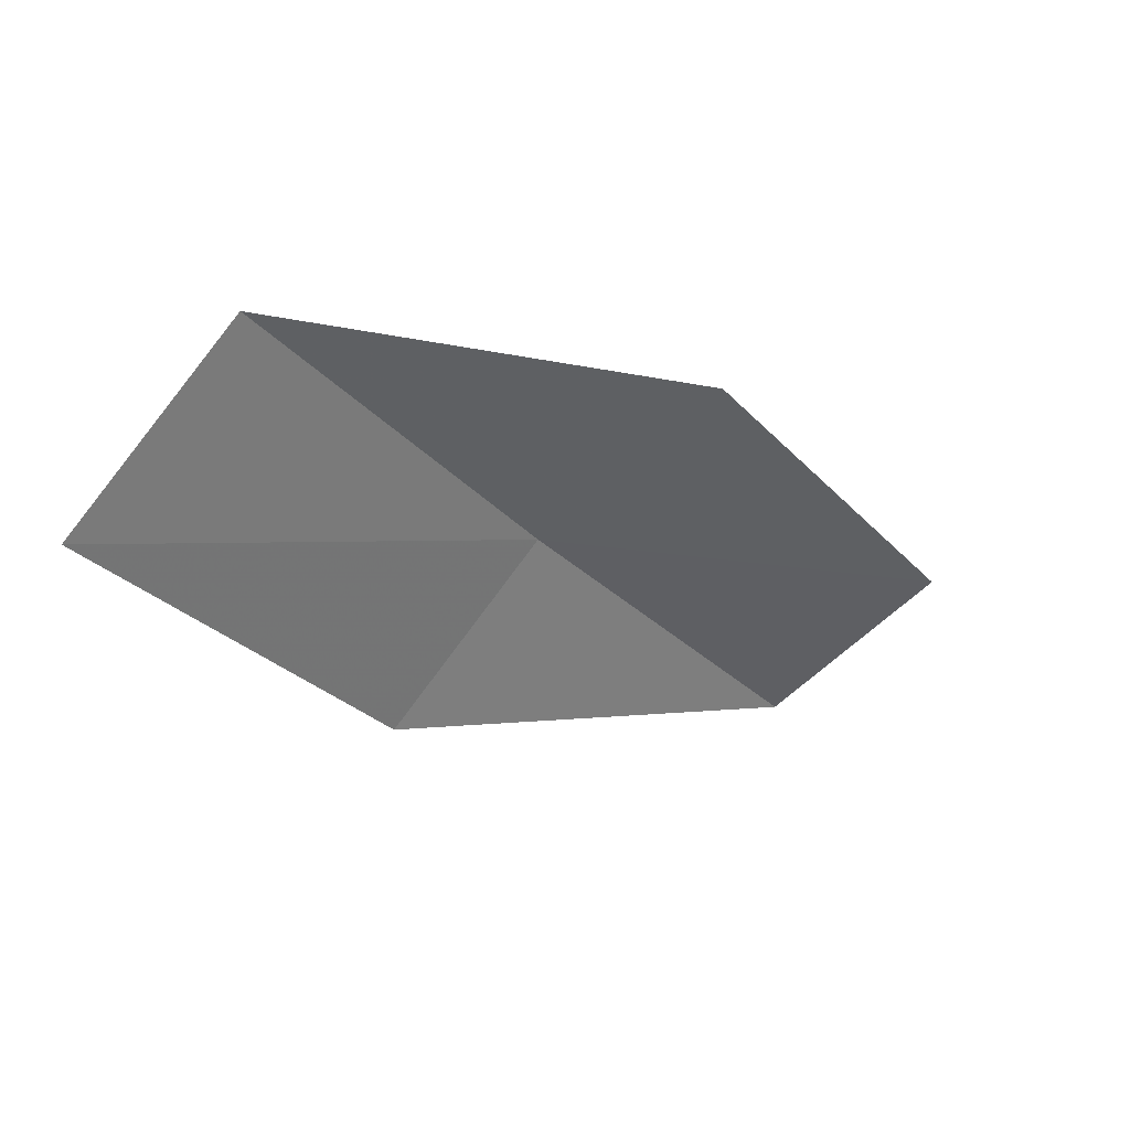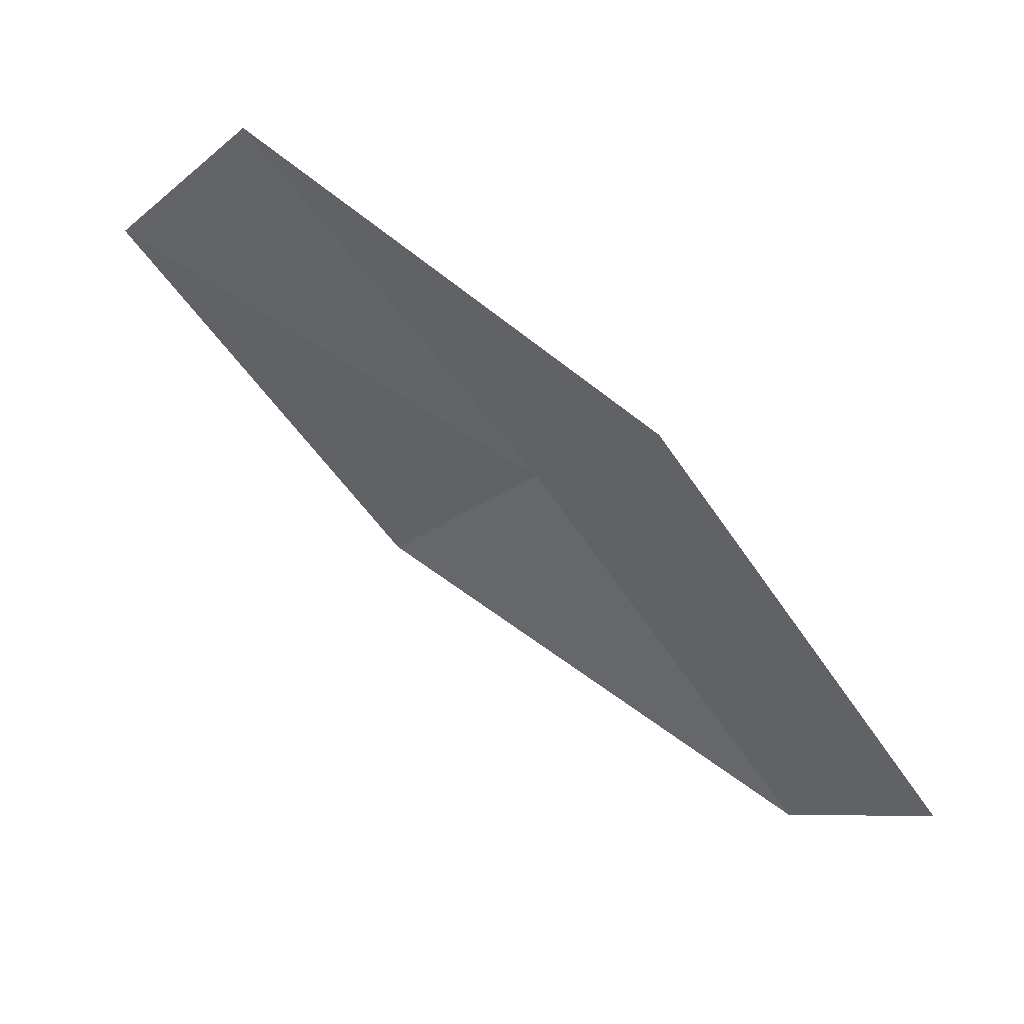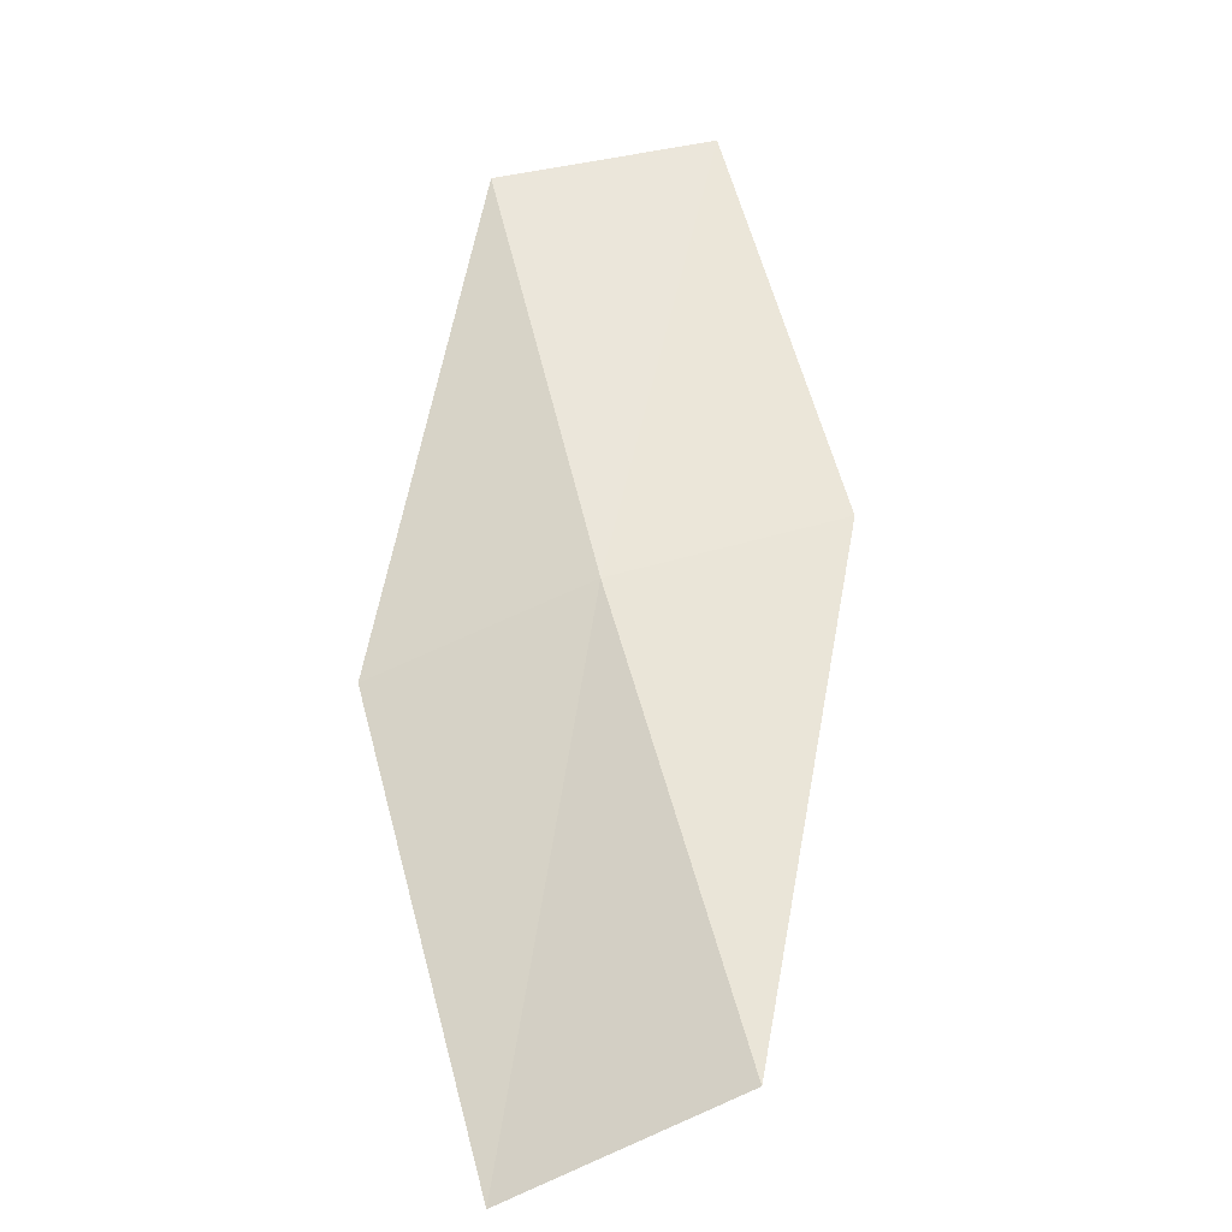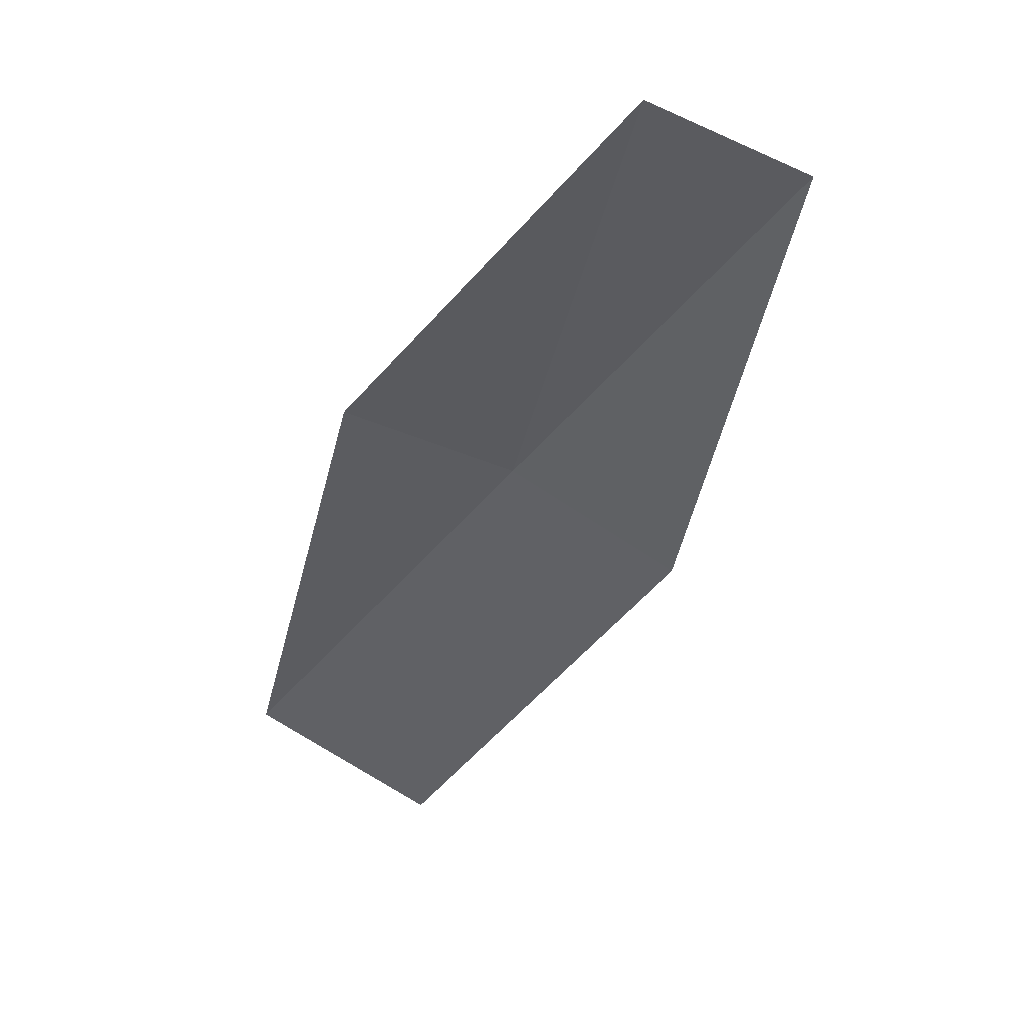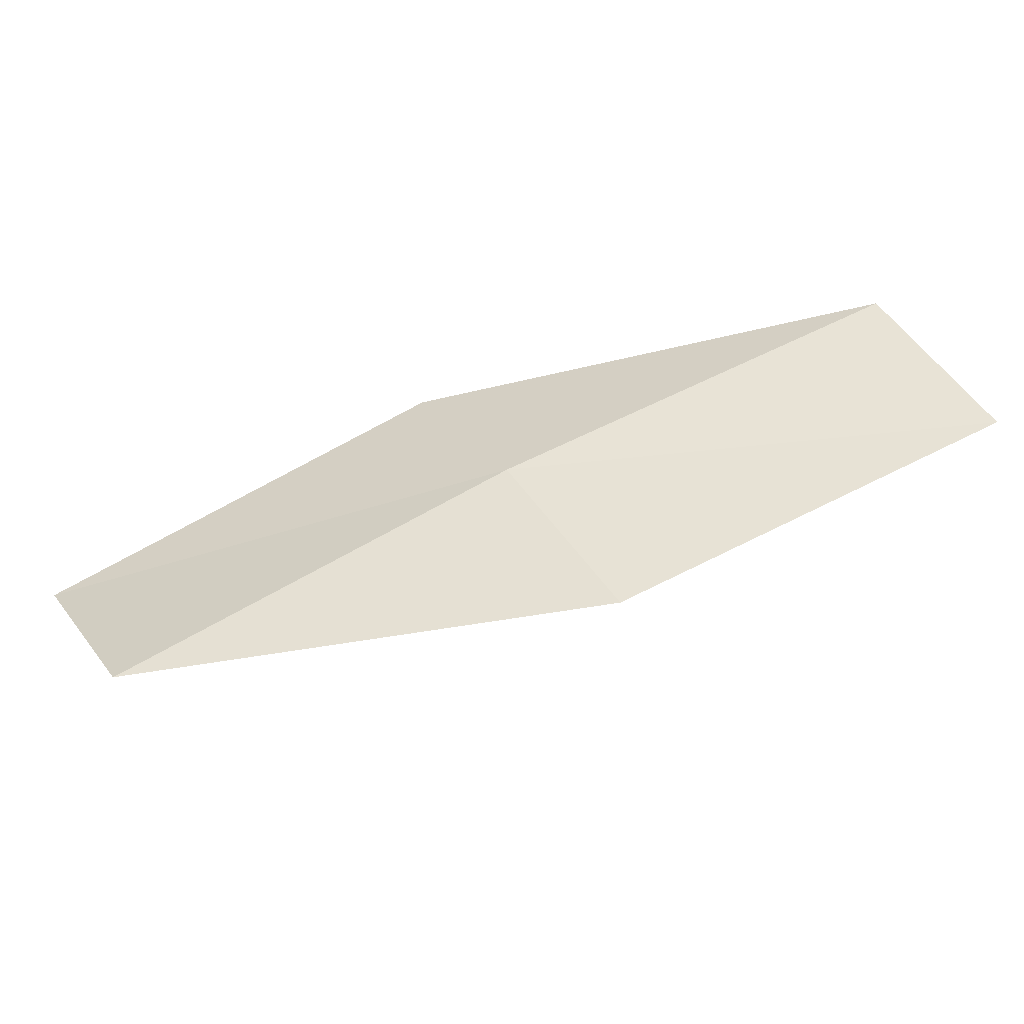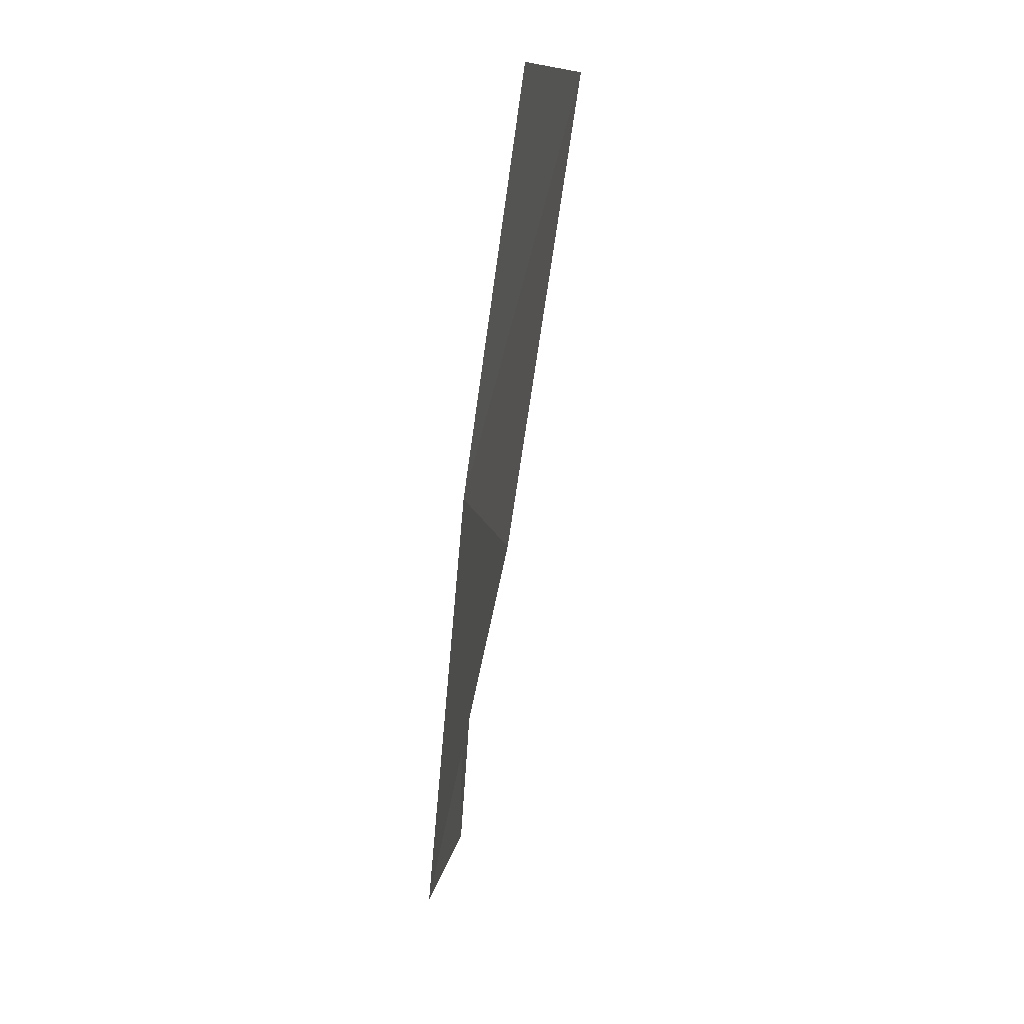
<metadata>
{"format":"obj","ext":"obj","renderer":"f3d","projection":"perspective","resolution":1024,"background":"white","views":[{"elev":-62.8,"azim":158.5,"up":"+Y"},{"elev":-38.3,"azim":-13.9,"up":"+Y"},{"elev":27.3,"azim":104.7,"up":"+Y"},{"elev":-8.9,"azim":-103.3,"up":"+Y"},{"elev":-49.6,"azim":158.3,"up":"+Z"},{"elev":-49.8,"azim":-131.1,"up":"+Z"}]}
</metadata>
<code>
v 10.93 8.158 8.323
v 11.03 8.032 8.594
v 10.44 8.468 8.602
v 10.3 8.499 8.332
v 10.78 8.203 8.051
v 11.5 7.686 8.298
v 11.4 7.828 8.024
f 1 3 2
f 1 4 3
f 1 5 4
f 1 2 6
f 1 6 7
f 1 7 5

</code>
